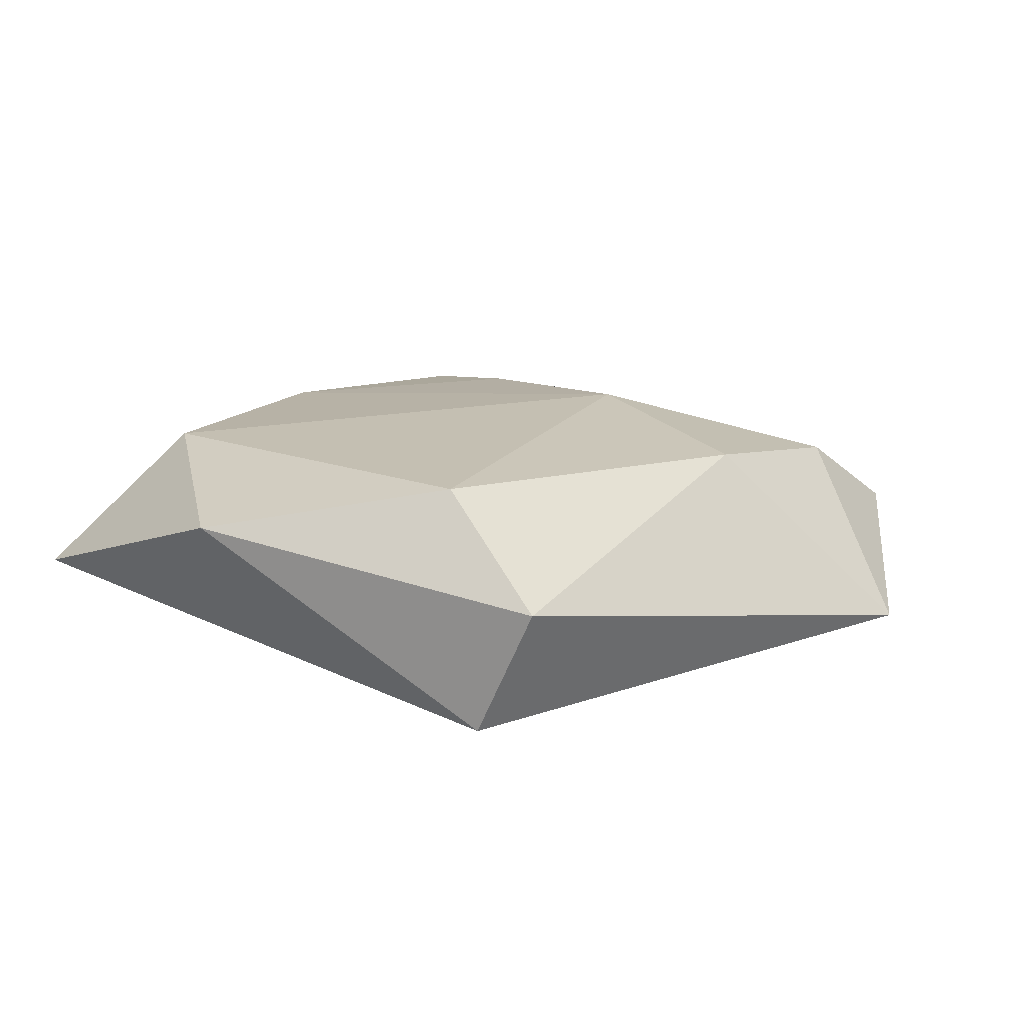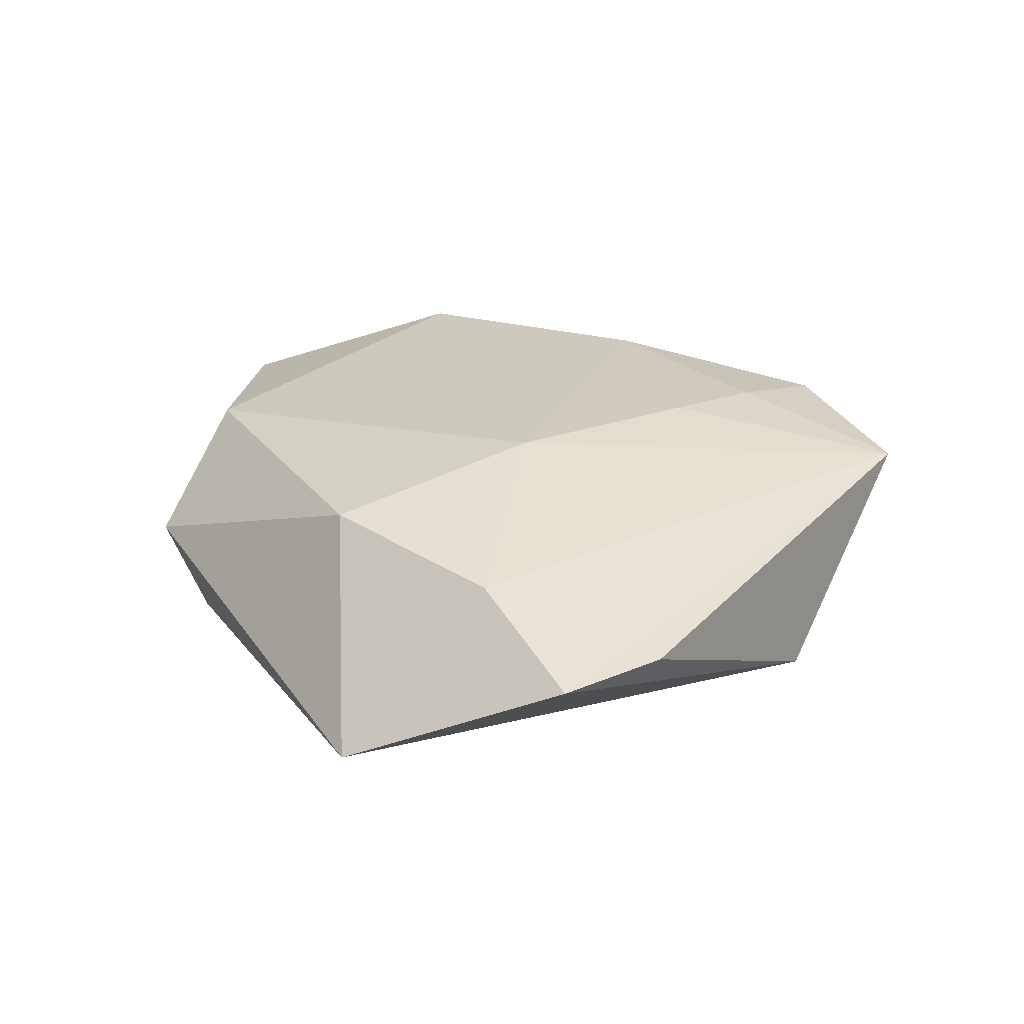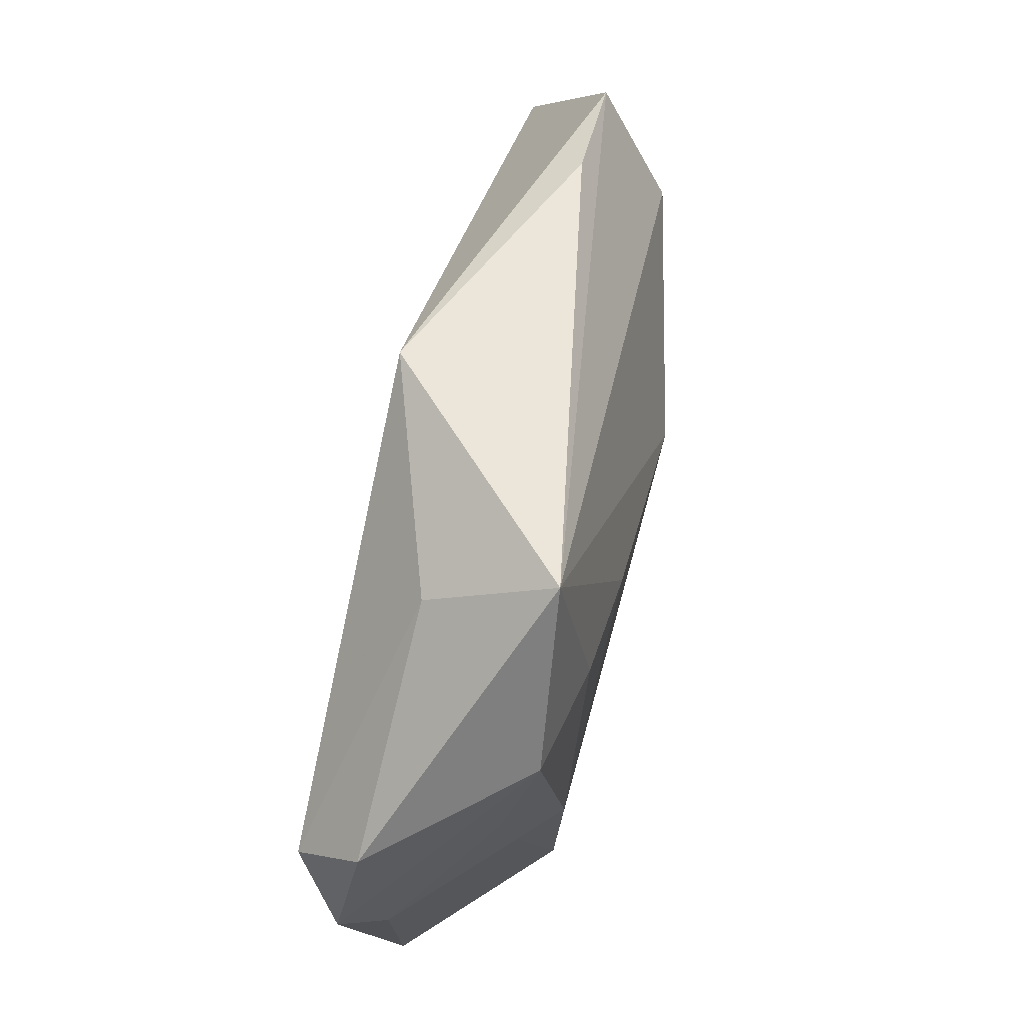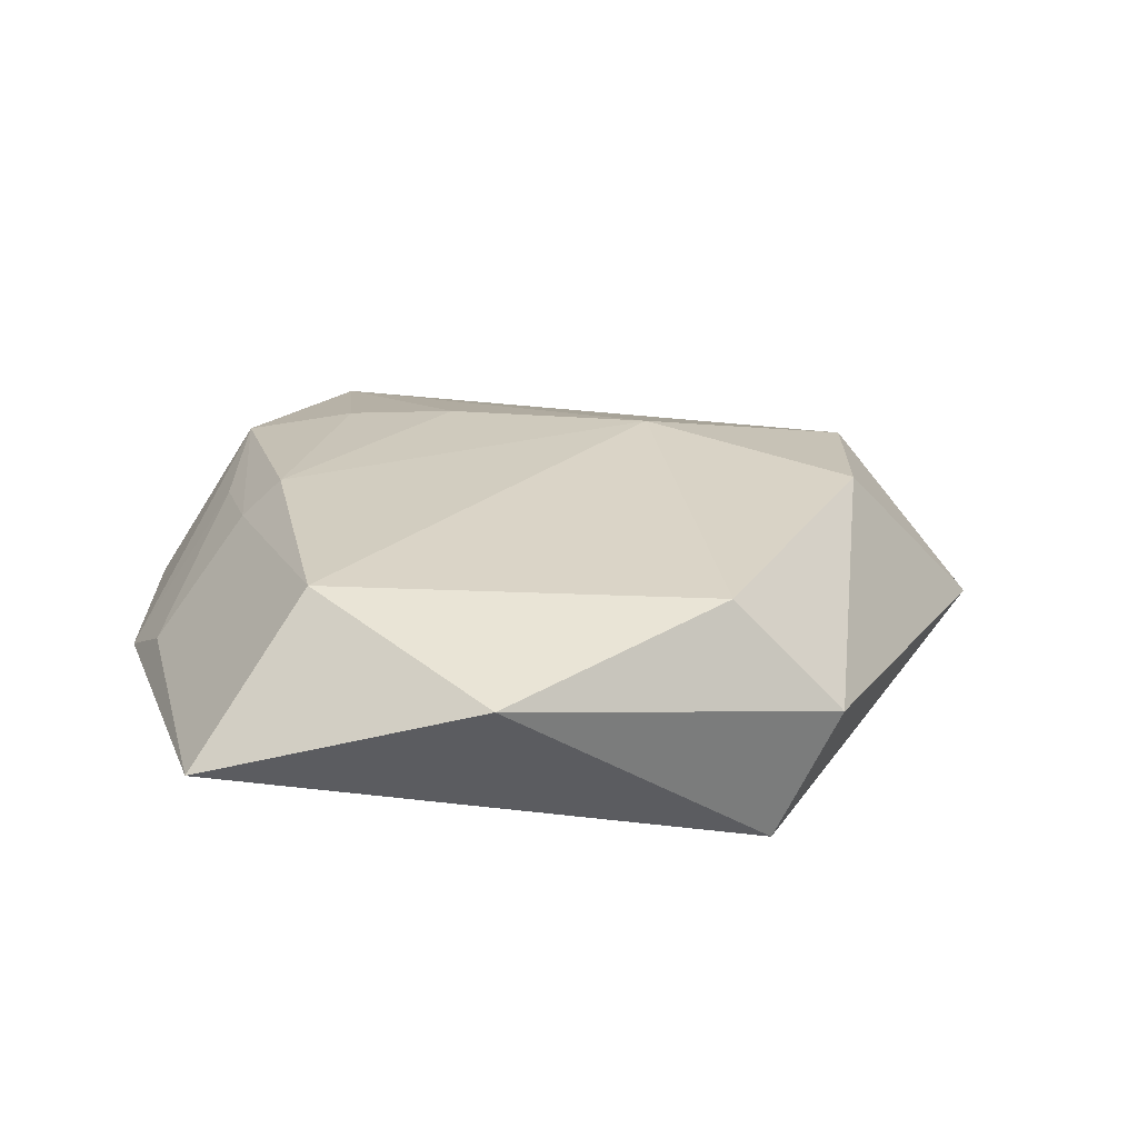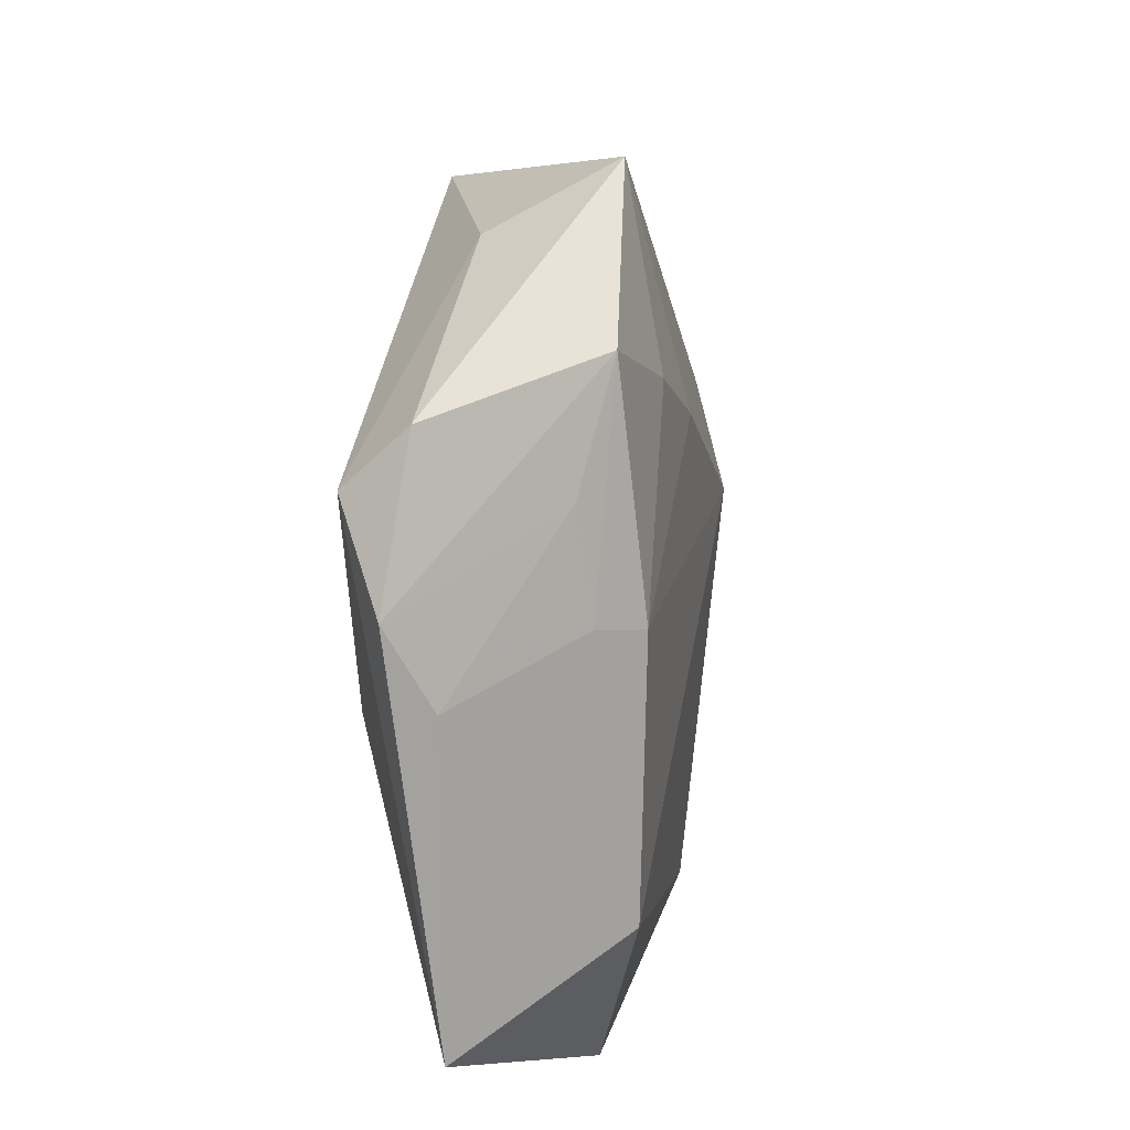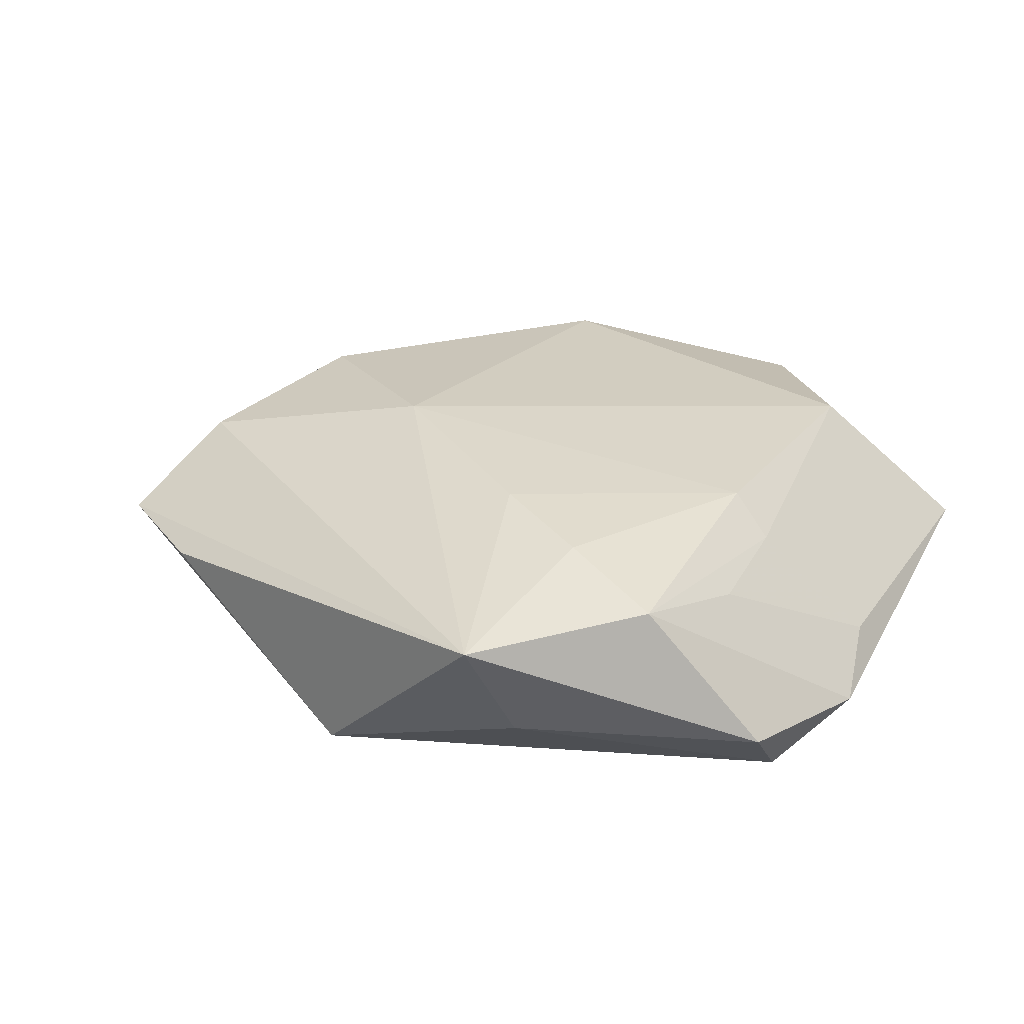
<metadata>
{"format":"obj","ext":"obj","renderer":"f3d","projection":"perspective","resolution":1024,"background":"white","views":[{"elev":13.8,"azim":20.8,"up":"+Z"},{"elev":25.8,"azim":110.0,"up":"+Z"},{"elev":76.6,"azim":-77.9,"up":"+Y"},{"elev":24.0,"azim":-15.9,"up":"+Z"},{"elev":18.4,"azim":-81.0,"up":"+Y"},{"elev":28.1,"azim":-153.6,"up":"+Z"}]}
</metadata>
<code>
v 0.02465 0.003623 -0.01198
v -0.04379 -0.02955 -0.002466
v -0.02457 -0.004353 -0.0138
v -0.03193 0.01904 0.007197
v -0.04278 0.003123 -0.002832
v -0.03903 0.02131 -0.0119
v 0.05263 -0.0006932 -0.00729
v -0.01486 0.03853 -0.004088
v -0.005073 0.02004 0.01406
v -0.02735 0.03142 0.01006
v -0.04474 0.01175 -0.007266
v 0.008185 0.03963 -0.01135
v 0.03417 -0.008455 0.01233
v 0.04054 0.01143 0.009753
v -0.02771 0.006363 0.01303
v 0.01471 0.00687 0.0155
v -0.03923 0.02738 -0.005402
v 0.01461 -0.0374 -0.01433
v -0.01585 -0.04288 0.007194
v 0.04604 0.02263 0.001828
v 0.02144 -0.03867 -0.0001307
v -0.02962 -0.02176 0.01274
v -0.03199 0.007579 0.008801
v -0.01238 0.04548 0.008589
v 0.01053 -0.03484 0.01201
v -0.01595 0.02616 0.01274
v 0.03472 0.02982 0.001324
f 14 24 16
f 3 12 18
f 3 6 12
f 20 24 14
f 14 7 20
f 20 7 12
f 12 6 8
f 8 24 12
f 18 12 1
f 1 7 18
f 12 7 1
f 25 22 19
f 16 22 25
f 26 24 10
f 6 3 2
f 19 22 2
f 18 19 2
f 2 3 18
f 12 24 27
f 27 20 12
f 24 20 27
f 13 7 14
f 14 16 13
f 16 25 13
f 21 19 18
f 21 25 19
f 18 7 21
f 7 13 21
f 21 13 25
f 9 16 24
f 24 26 9
f 6 2 11
f 15 9 26
f 15 26 10
f 15 22 16
f 16 9 15
f 17 11 10
f 6 11 17
f 10 24 17
f 17 8 6
f 24 8 17
f 5 11 2
f 5 2 22
f 10 11 4
f 11 5 4
f 22 15 23
f 23 5 22
f 23 4 5
f 23 15 10
f 10 4 23

</code>
